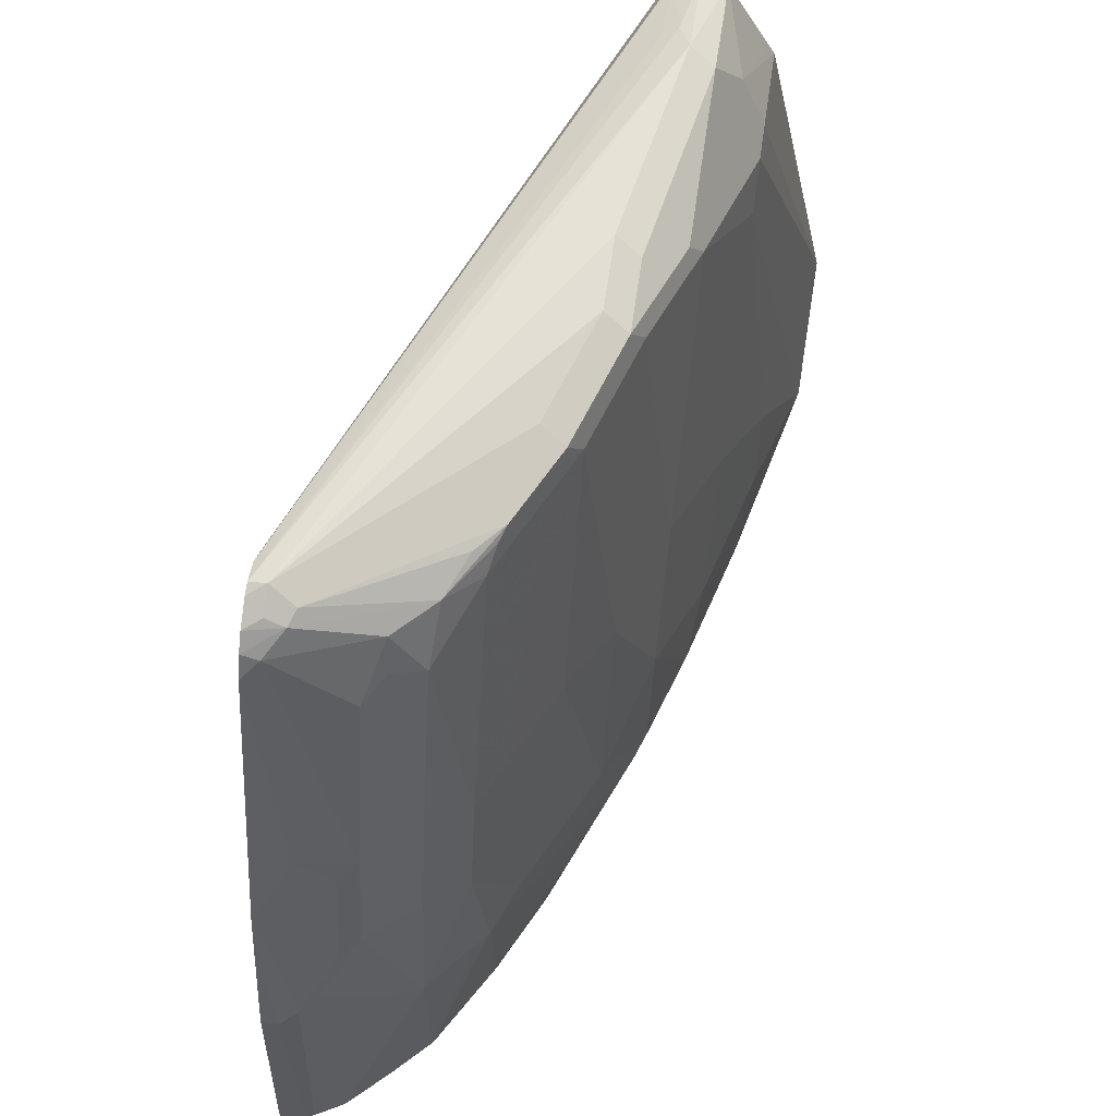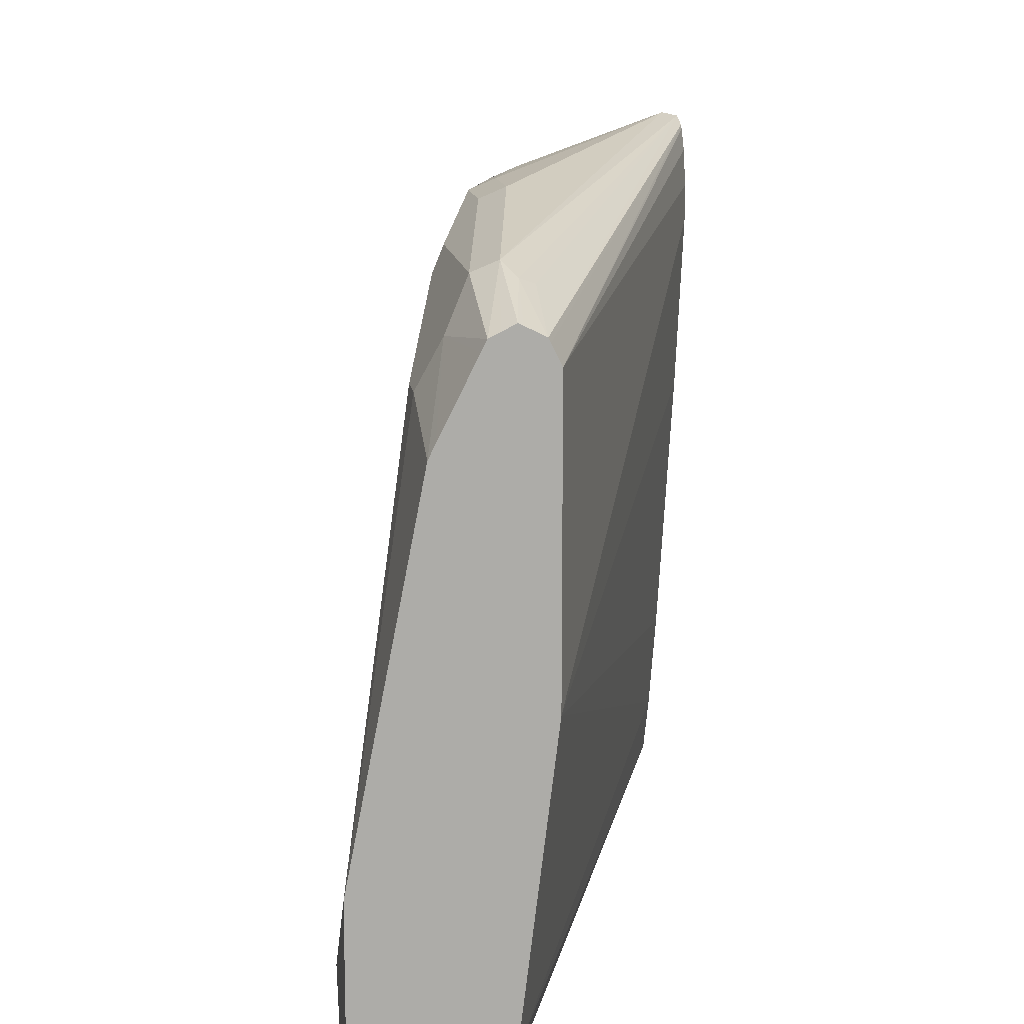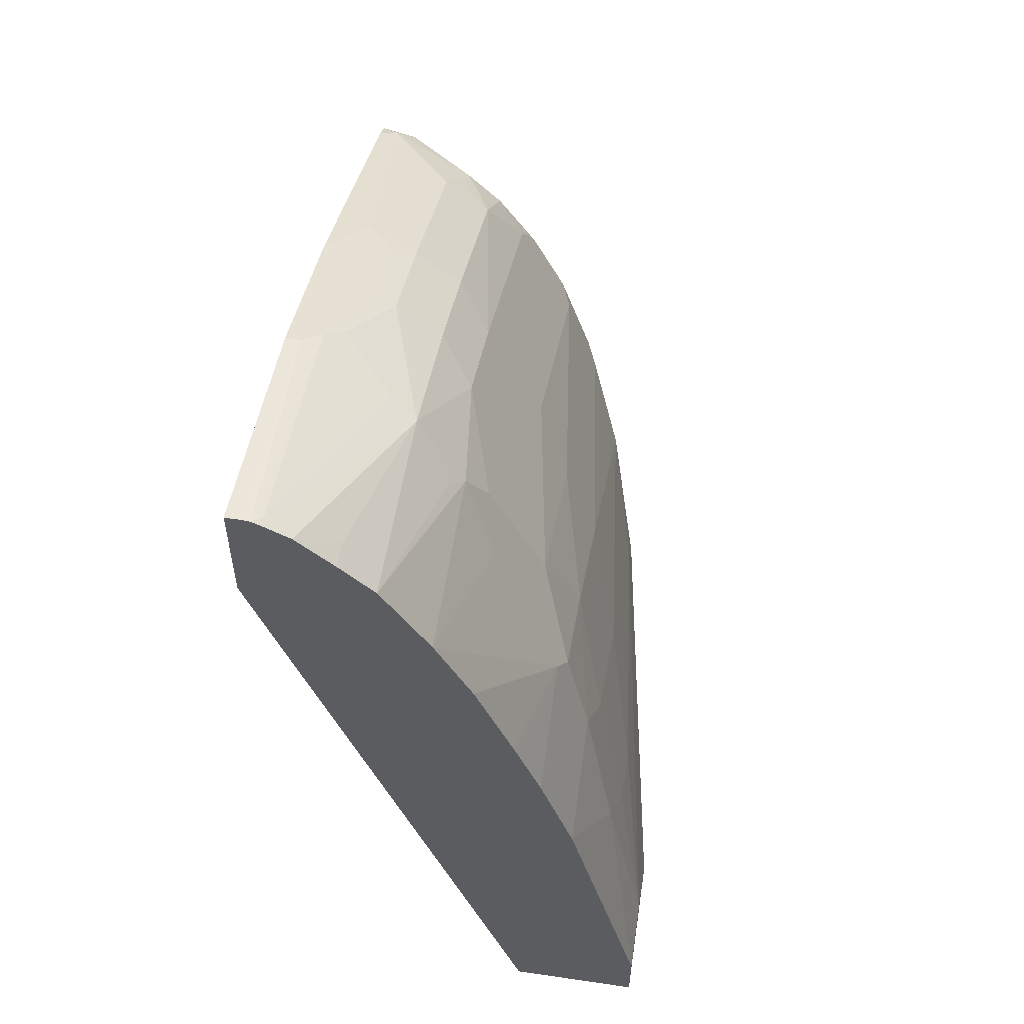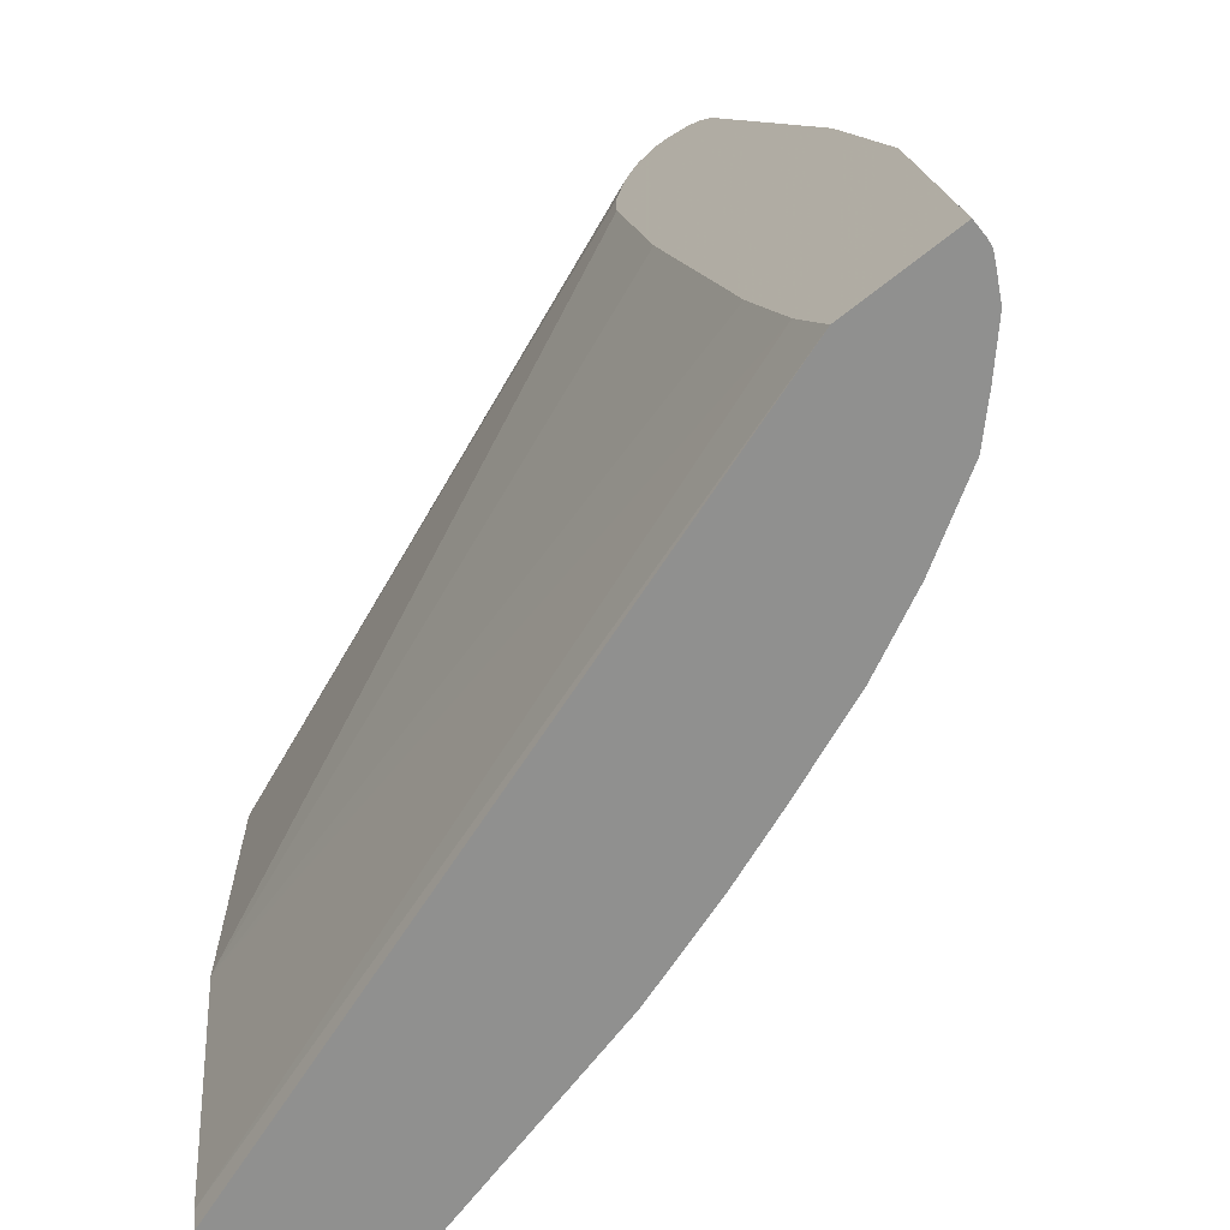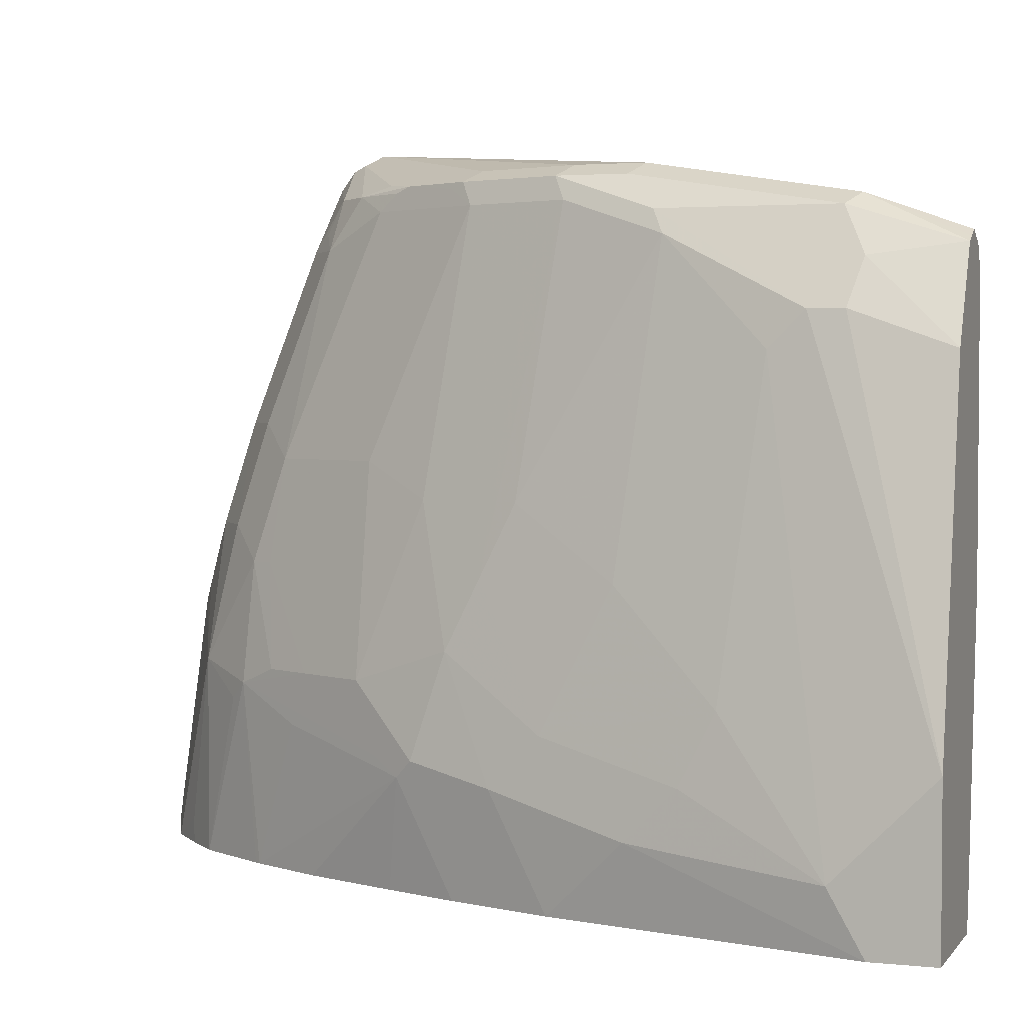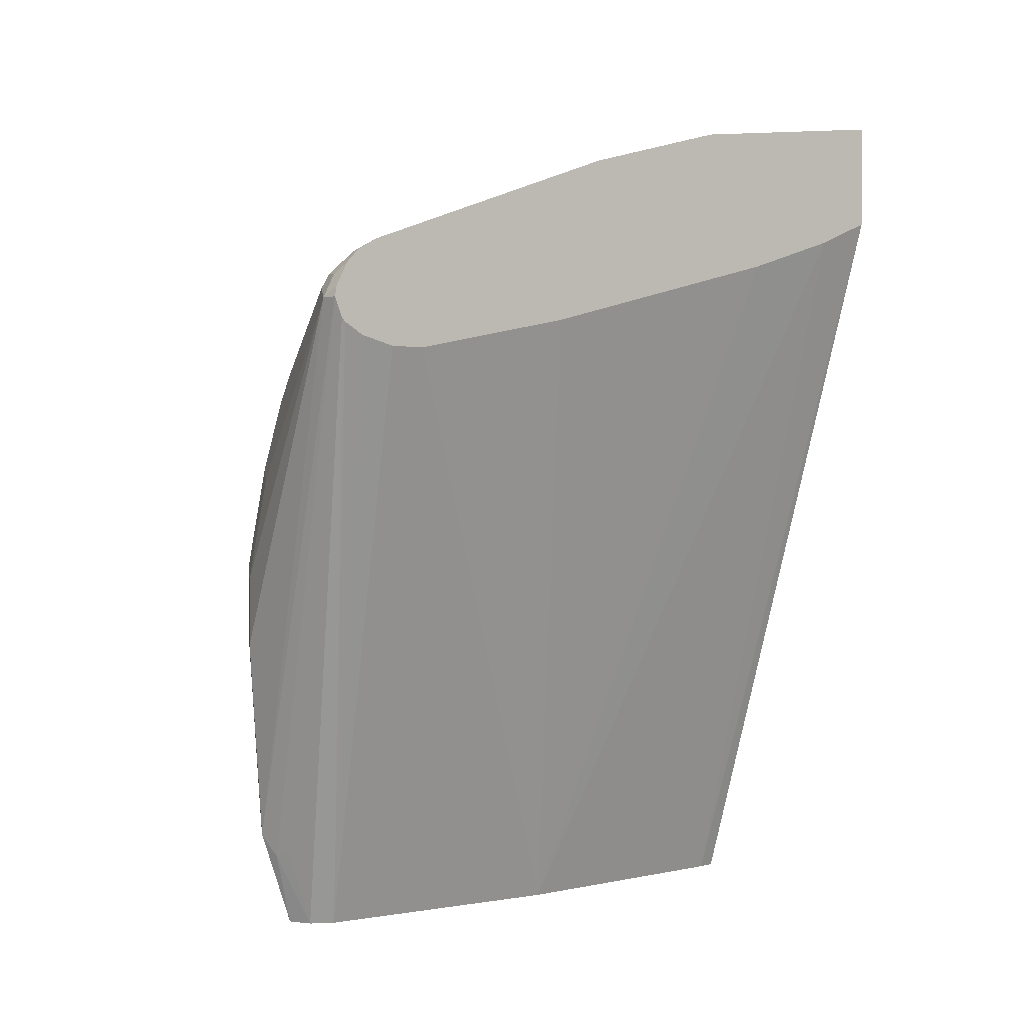
<metadata>
{"format":"obj","ext":"obj","renderer":"f3d","projection":"perspective","resolution":1024,"background":"white","views":[{"elev":66.3,"azim":8.3,"up":"+Y"},{"elev":13.7,"azim":171.8,"up":"+Y"},{"elev":54.4,"azim":8.8,"up":"+Z"},{"elev":-65.6,"azim":-51.1,"up":"+Y"},{"elev":2.9,"azim":109.5,"up":"+Y"},{"elev":-0.1,"azim":-126.3,"up":"+Z"}]}
</metadata>
<code>
v 0.03528 0.5994 0.03525
v 0.02736 0.5977 0.03525
v 0.02736 0.5968 0.04049
v 0.02736 0.5909 0.05226
v 0.03528 0.5936 0.04697
v 0.04409 0.5906 0.04848
v 0.04704 0.5936 0.04111
v 0.1176 0.5759 -0.01176
v 0.1234 0.5818 -0.05292
v 0.141 0.5818 -0.1057
v 0.141 0.5818 -0.141
v 0.1587 0.5642 -0.2468
v 0.02736 0.5938 0.02518
v 0.1528 0.5583 -0.2586
v 0.1455 0.5554 -0.2556
v 0.1469 0.5407 -0.2964
v 0.02736 0.5845 0.05914
v 0.07936 0.573 0.03965
v 0.09699 0.573 0.02202
v 0.03528 0.5818 0.05949
v 0.1058 0.5774 0.002178
v 0.1146 0.573 -0.004437
v 0.1117 0.5642 0.005863
v 0.1176 0.5642 -0.005902
v 0.1293 0.5642 -0.02939
v 0.141 0.5642 -0.05292
v 0.1322 0.573 -0.03969
v 0.1352 0.5759 -0.04706
v 0.1528 0.5759 -0.09989
v 0.1528 0.5759 -0.1351
v 0.1704 0.5583 -0.2409
v 0.1704 0.5407 -0.2964
v 0.1653 0.5432 -0.2964
v 0.1587 0.5465 -0.2964
v 0.02736 0.5919 0.02327
v 0.1458 0.5385 -0.2964
v 0.141 0.5289 -0.2964
v 0.1565 0.5455 -0.2964
v 0.02736 0.5739 0.0654
v 0.07053 0.5465 0.05949
v 0.07936 0.5554 0.04848
v 0.09404 0.5465 0.04111
v 0.04409 0.4672 0.1014
v 0.07053 0.4584 0.09474
v 0.1117 0.4408 0.05874
v 0.1234 0.4408 0.03525
v 0.141 0.4408 -4.177e-05
v 0.1587 0.4231 -0.03529
v 0.1763 0.3879 -0.0705
v 0.1587 0.5289 -0.08812
v 0.1587 0.5642 -0.1057
v 0.1704 0.5583 -0.1528
v 0.1822 0.5348 -0.2527
v 0.173 0.5355 -0.2964
v 0.02736 0.5818 0.01723
v 0.141 0.3879 -0.2964
v 0.02736 0.5642 0.01274
v 0.02736 0.4329 0.1183
v 0.09404 0.4584 0.07636
v 0.04409 0.4143 0.119
v 0.06172 0.4496 0.1014
v 0.07053 0.4055 0.1124
v 0.09404 0.4055 0.09403
v 0.1117 0.3879 0.07636
v 0.1176 0.3879 0.06464
v 0.141 0.3879 0.01763
v 0.1587 0.335 -4.177e-05
v 0.1763 0.3526 -0.05292
v 0.1939 0.3174 -0.1057
v 0.1763 0.4231 -0.08812
v 0.1763 0.5465 -0.1587
v 0.1939 0.5113 -0.2292
v 0.1939 0.5113 -0.2468
v 0.1939 0.4937 -0.2964
v 0.1906 0.5003 -0.2964
v 0.1587 0.2436 -0.2964
v 0.02736 0.2645 0.08746
v 0.02736 0.3174 0.06984
v 0.02736 0.4584 0.03161
v 0.02736 0.5465 0.01274
v 0.02736 0.3526 0.1411
v 0.03528 0.3526 0.1411
v 0.04409 0.3615 0.1366
v 0.06172 0.3967 0.119
v 0.05291 0.3703 0.13
v 0.07936 0.3438 0.119
v 0.09404 0.335 0.1117
v 0.119 0.3262 0.07934
v 0.1293 0.335 0.05874
v 0.141 0.335 0.03525
v 0.1528 0.335 0.01172
v 0.1763 0.2997 -0.03529
v 0.1895 0.2909 -0.07933
v 0.2072 0.2733 -0.1498
v 0.2116 0.2997 -0.1763
v 0.2116 0.335 -0.1939
v 0.1939 0.3879 -0.141
v 0.1939 0.4937 -0.2115
v 0.2292 0.2997 -0.2821
v 0.2292 0.3141 -0.2964
v 0.1609 0.2334 -0.2964
v 0.02736 0.2334 0.1008
v 0.02736 0.2334 0.1571
v 0.03528 0.2334 0.1571
v 0.03945 0.2334 0.1566
v 0.04409 0.238 0.1542
v 0.05739 0.2334 0.1471
v 0.07642 0.2469 0.1293
v 0.09404 0.2334 0.1117
v 0.1124 0.3174 0.08813
v 0.1169 0.2334 0.07375
v 0.1187 0.2334 0.07081
v 0.1366 0.3086 0.04404
v 0.1646 0.2997 -0.01176
v 0.1719 0.2909 -0.02646
v 0.1719 0.2334 -0.05487
v 0.1895 0.2334 -0.1077
v 0.2292 0.2334 -0.2645
v 0.2292 0.2645 -0.2468
v 0.2292 0.2334 -0.2964
v 0.04563 0.2334 0.1535
v 0.07642 0.2334 0.1293
v 0.1377 0.2334 0.03277
v 0.1576 0.2334 -0.01713
f 66 90 91
f 66 91 67
f 65 90 66
f 65 89 90
f 72 100 73
f 64 89 65
f 64 88 89
f 63 87 64
f 67 91 114
f 62 87 63
f 62 86 87
f 64 87 88
f 67 114 92
f 69 97 70
f 68 92 93
f 68 93 69
f 69 93 94
f 69 94 95
f 69 95 96
f 69 96 97
f 70 97 71
f 71 97 98
f 71 98 72
f 72 98 119
f 72 119 99
f 62 85 86
f 72 99 100
f 67 92 68
f 62 83 85
f 49 70 51
f 60 83 84
f 45 59 63
f 73 100 74
f 45 63 64
f 45 64 65
f 45 65 46
f 46 65 66
f 46 66 47
f 47 66 67
f 47 67 48
f 48 68 49
f 48 67 68
f 49 69 70
f 49 51 50
f 49 68 69
f 51 70 71
f 51 71 52
f 52 71 72
f 53 73 74
f 53 74 75
f 53 75 54
f 56 76 77
f 56 77 78
f 56 78 79
f 56 79 80
f 58 81 82
f 58 82 83
f 58 83 60
f 62 84 83
f 76 101 102
f 101 117 116
f 81 103 104
f 96 98 97
f 99 119 118
f 99 118 120
f 99 120 100
f 101 120 118
f 101 118 117
f 101 116 124
f 101 124 123
f 101 123 112
f 101 112 111
f 101 111 109
f 101 109 122
f 101 122 107
f 101 107 121
f 101 121 105
f 101 105 104
f 101 104 103
f 101 103 102
f 105 121 106
f 106 121 107
f 107 122 108
f 112 123 115
f 112 115 113
f 113 115 114
f 115 123 124
f 115 124 116
f 44 63 59
f 96 119 98
f 76 102 77
f 95 119 96
f 94 118 119
f 81 104 82
f 82 104 105
f 82 105 83
f 83 105 106
f 83 106 86
f 83 86 85
f 86 106 87
f 87 106 107
f 87 107 108
f 87 108 122
f 87 122 109
f 87 109 110
f 87 110 88
f 88 90 89
f 88 110 109
f 88 109 111
f 88 111 112
f 88 112 113
f 88 113 114
f 88 114 90
f 90 114 91
f 92 114 115
f 92 115 116
f 92 116 117
f 92 117 93
f 93 117 94
f 94 117 118
f 94 119 95
f 44 62 63
f 2 79 78
f 44 61 84
f 6 18 19
f 6 19 7
f 6 17 20
f 6 20 18
f 7 19 21
f 7 21 8
f 8 21 19
f 8 19 22
f 8 22 23
f 8 23 24
f 8 24 25
f 8 25 26
f 4 17 6
f 8 26 27
f 8 28 9
f 9 28 29
f 9 29 10
f 10 29 30
f 10 30 11
f 11 30 31
f 11 31 12
f 12 31 32
f 12 32 33
f 12 33 34
f 12 34 14
f 13 16 36
f 8 27 28
f 4 6 5
f 2 16 13
f 2 15 16
f 44 84 62
f 1 3 4
f 1 4 5
f 1 5 6
f 1 6 7
f 1 7 8
f 1 8 9
f 1 9 10
f 1 10 11
f 1 11 12
f 1 12 2
f 2 13 35
f 2 35 55
f 2 55 57
f 2 57 80
f 2 80 79
f 2 78 77
f 2 77 102
f 2 102 103
f 2 103 81
f 2 81 58
f 2 58 39
f 2 39 17
f 2 17 4
f 2 4 3
f 2 12 14
f 2 14 15
f 13 36 37
f 13 37 35
f 1 2 3
f 14 38 16
f 26 47 48
f 26 48 49
f 26 49 50
f 26 50 51
f 26 51 29
f 26 29 28
f 29 51 52
f 29 52 31
f 29 31 30
f 31 53 32
f 31 52 72
f 31 72 73
f 31 73 53
f 32 53 54
f 35 37 55
f 37 56 80
f 37 80 57
f 37 57 55
f 39 58 43
f 40 42 41
f 40 44 59
f 40 59 42
f 42 59 45
f 43 58 60
f 43 60 84
f 43 84 61
f 14 34 38
f 26 46 47
f 26 28 27
f 43 61 44
f 24 46 25
f 25 46 26
f 16 38 34
f 16 34 33
f 16 33 32
f 16 32 54
f 16 54 75
f 16 75 74
f 16 74 100
f 16 120 101
f 16 101 76
f 16 76 56
f 16 56 37
f 16 37 36
f 16 100 120
f 18 20 40
f 23 46 24
f 17 39 20
f 23 42 45
f 20 44 40
f 20 43 44
f 20 39 43
f 23 45 46
f 19 23 22
f 14 16 15
f 18 42 19
f 18 41 42
f 18 40 41
f 19 42 23

</code>
